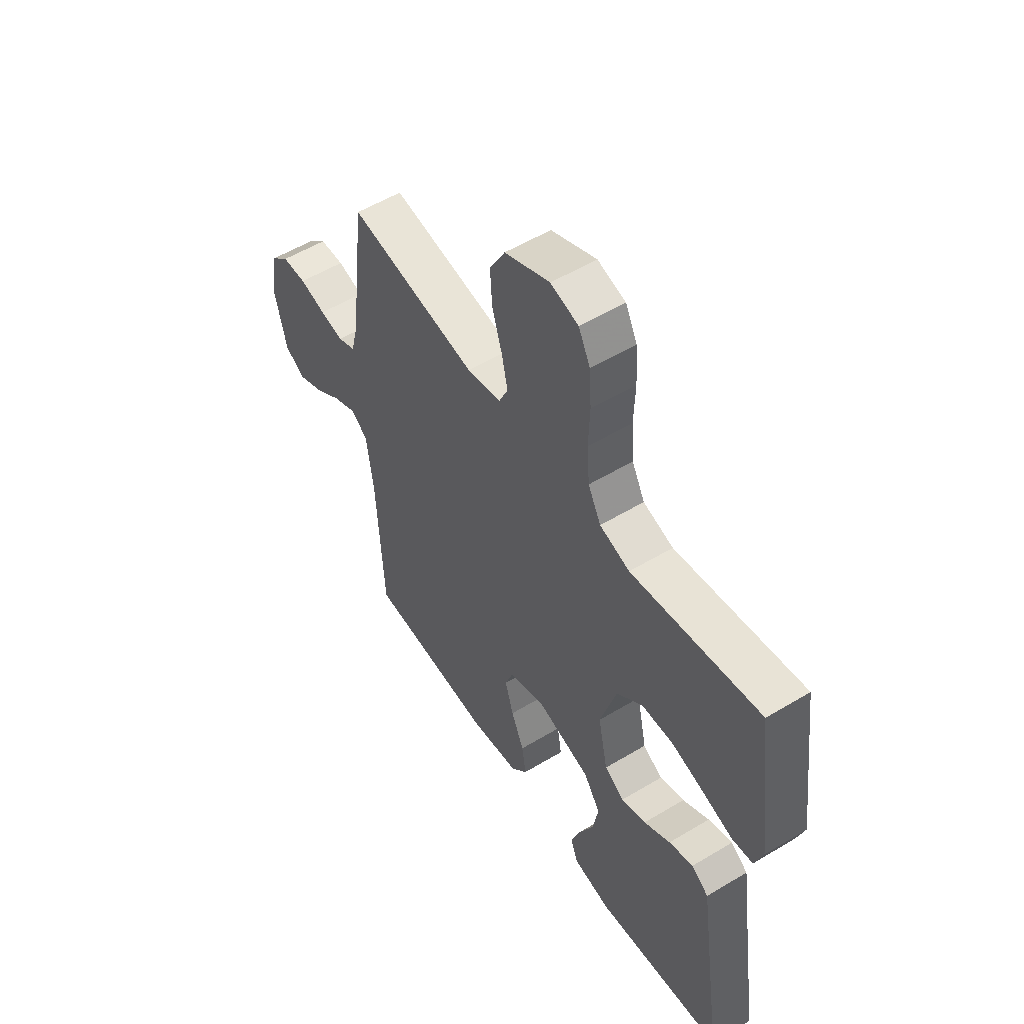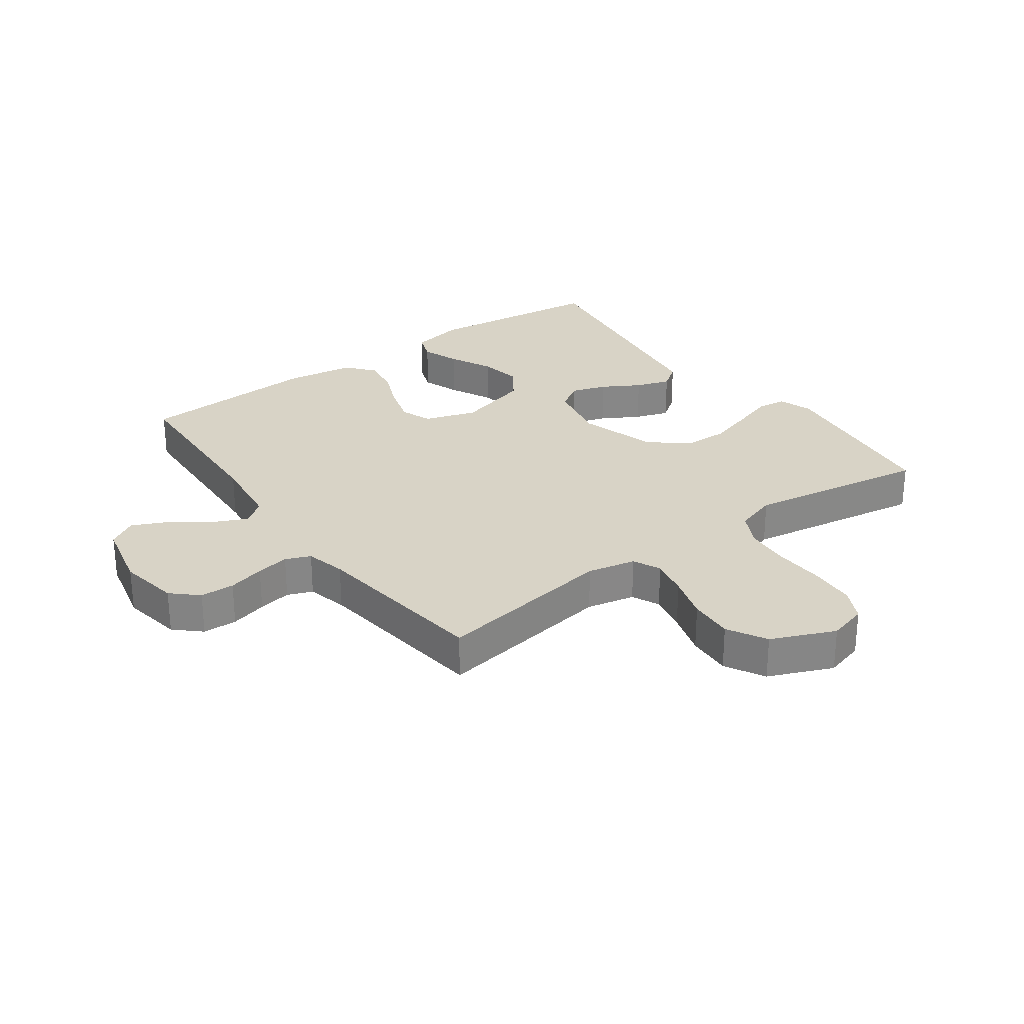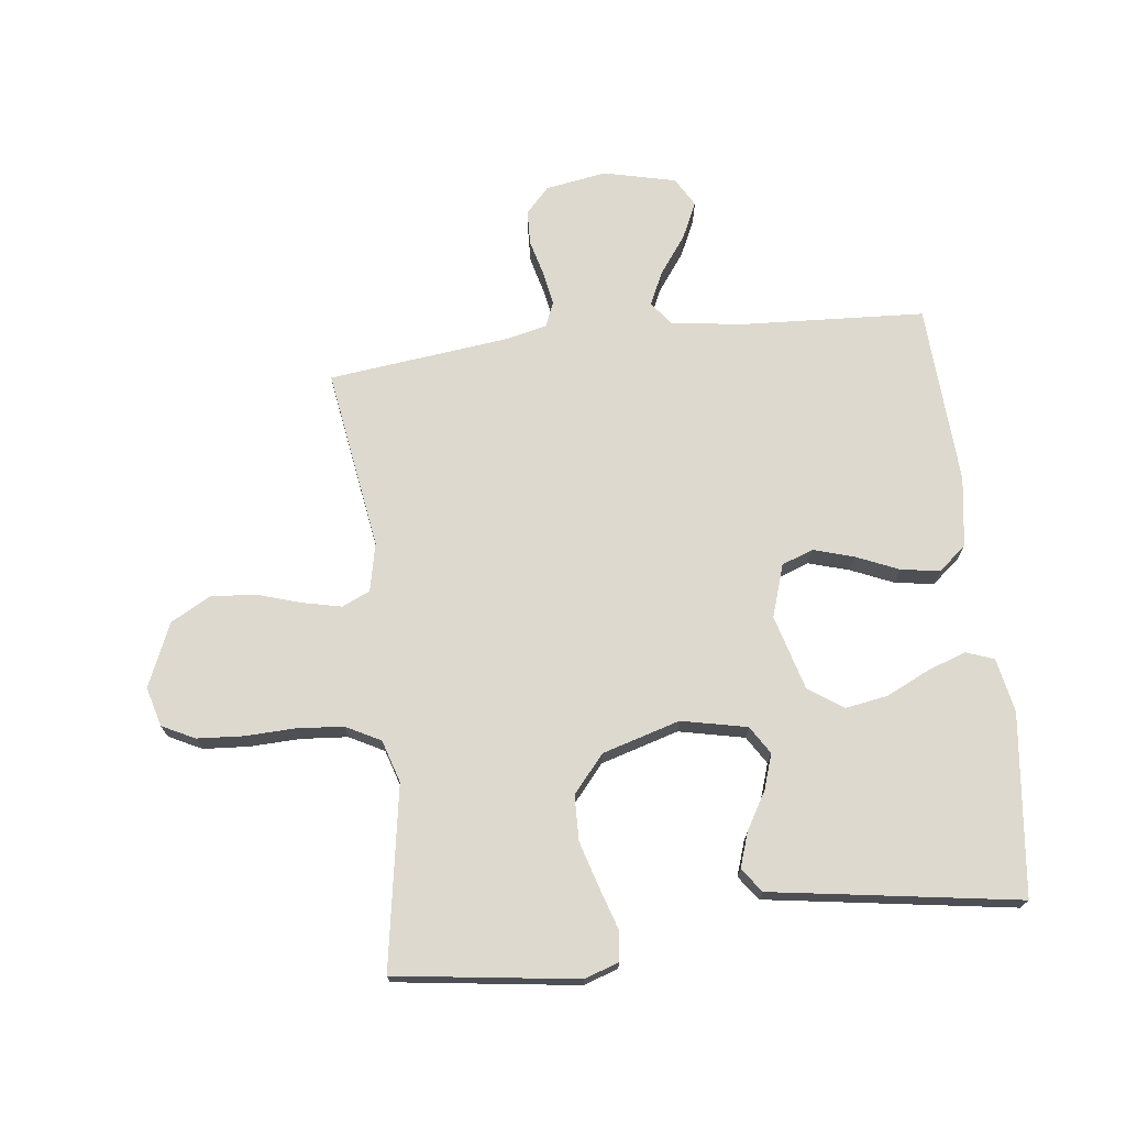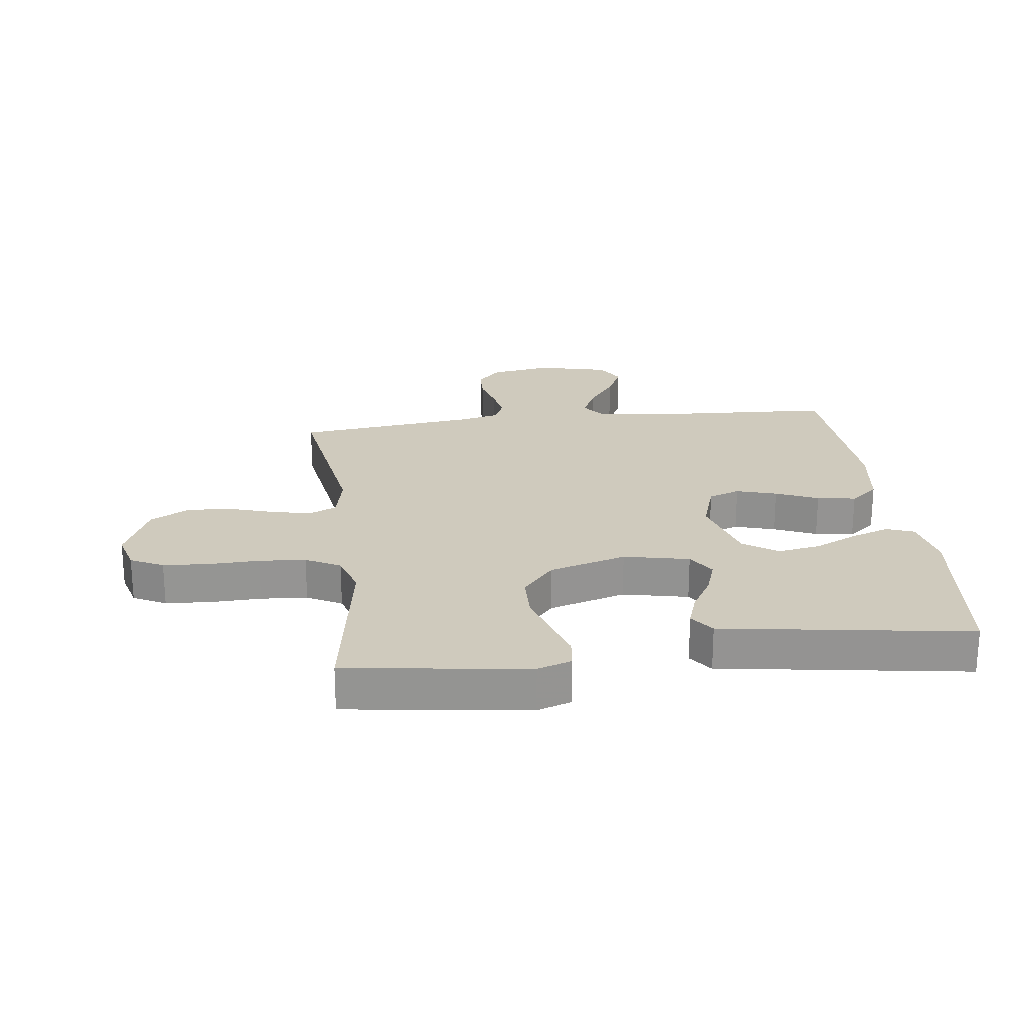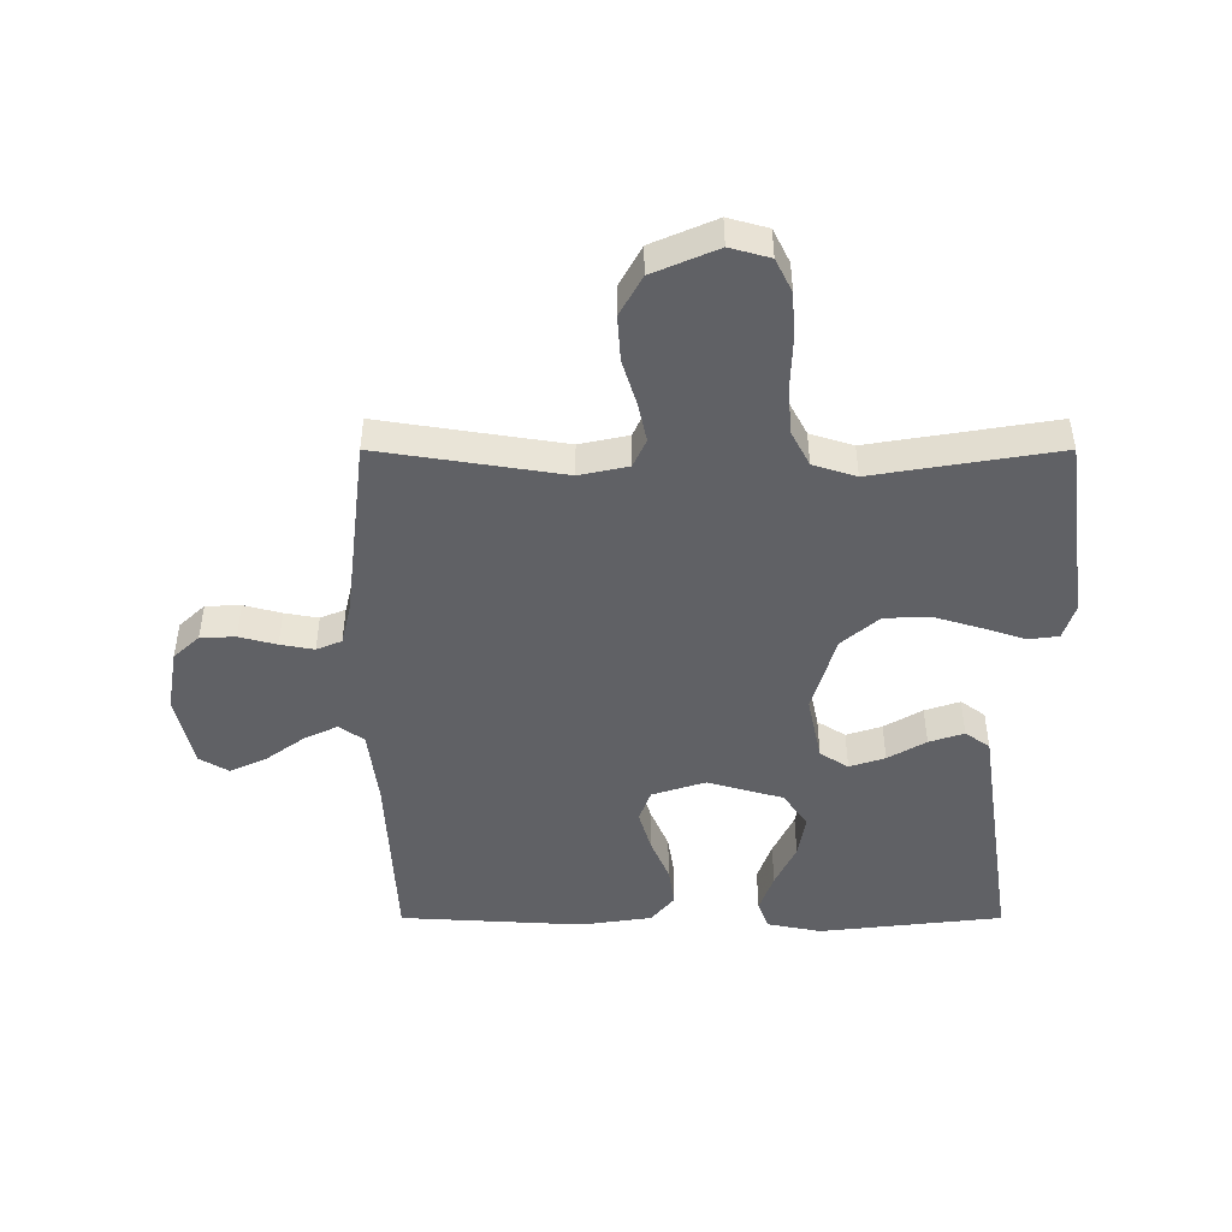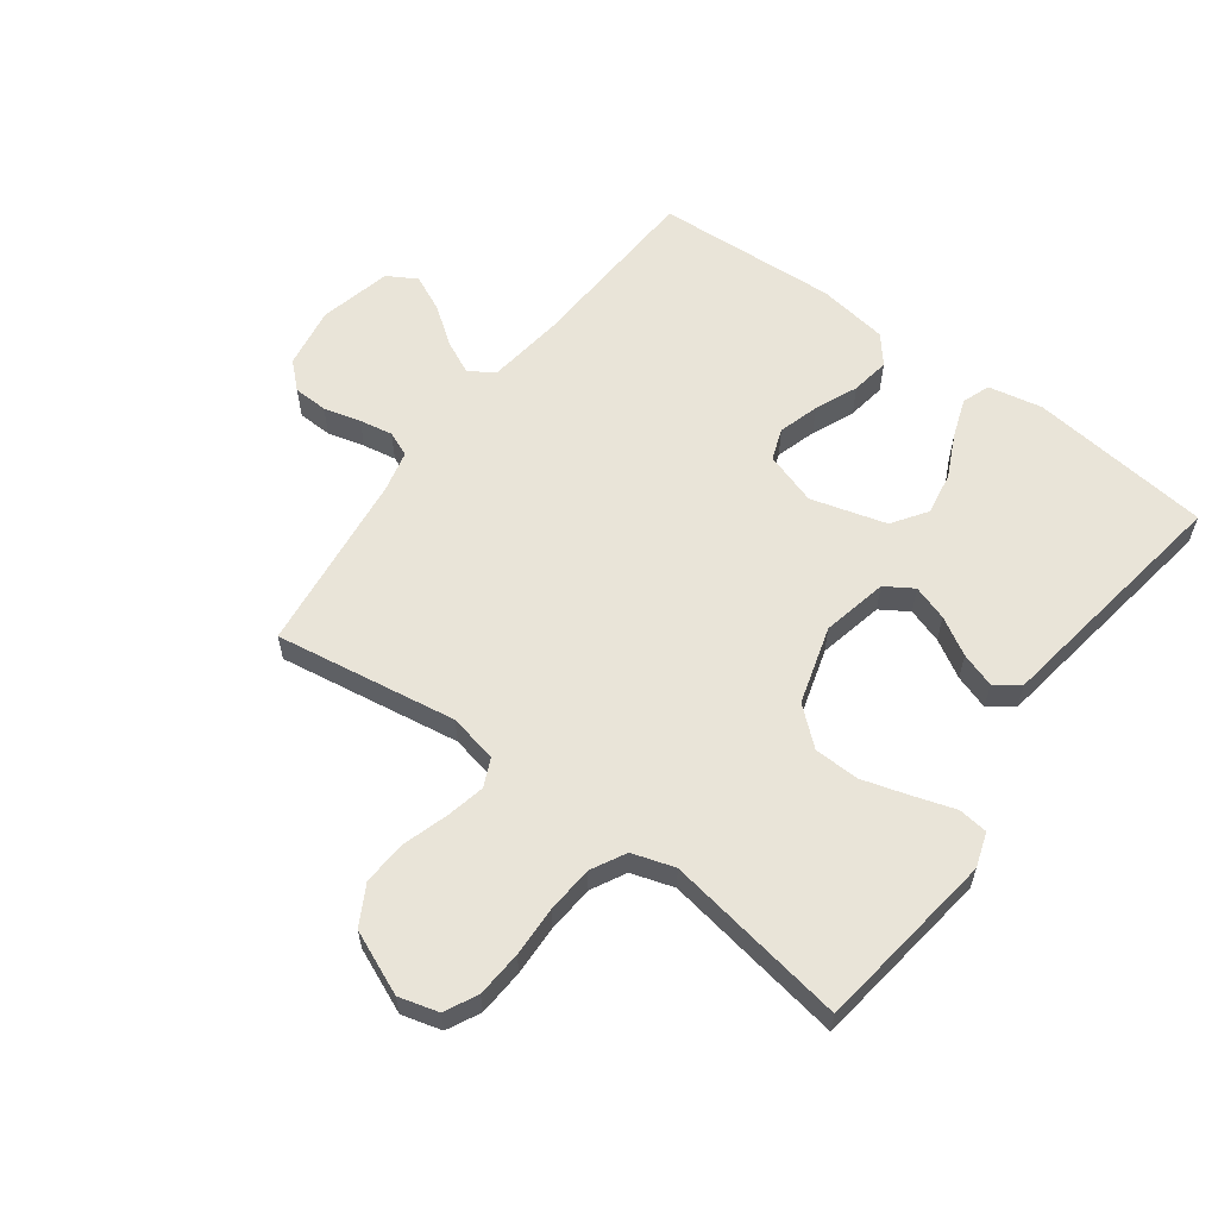
<metadata>
{"format":"obj","ext":"obj","renderer":"f3d","projection":"perspective","resolution":1024,"background":"white","views":[{"elev":54.7,"azim":57.5,"up":"+Z"},{"elev":28.0,"azim":-36.1,"up":"+Y"},{"elev":71.8,"azim":83.3,"up":"+Y"},{"elev":23.0,"azim":82.9,"up":"+Y"},{"elev":-47.4,"azim":-0.0,"up":"+Y"},{"elev":59.9,"azim":36.5,"up":"+Y"}]}
</metadata>
<code>
v -0.5 0.07 -0.5
v -0.516 0.07 -0.2
v -0.532 0.07 -0.077
v -0.572 0.07 -0.048
v -0.627 0.07 -0.074
v -0.689 0.07 -0.119
v -0.749 0.07 -0.147
v -0.797 0.07 -0.119
v -0.825 0.07 0
v -0.808 0.07 0.101
v -0.766 0.07 0.14
v -0.709 0.07 0.142
v -0.648 0.07 0.126
v -0.593 0.07 0.116
v -0.552 0.07 0.133
v -0.536 0.07 0.2
v -0.5 0.07 0.5
v -0.2 0.07 0.453
v -0.12 0.07 0.47
v -0.099 0.07 0.516
v -0.113 0.07 0.58
v -0.136 0.07 0.654
v -0.141 0.07 0.728
v -0.105 0.07 0.793
v 0 0.07 0.838
v 0.065 0.07 0.82
v 0.092 0.07 0.766
v 0.097 0.07 0.69
v 0.094 0.07 0.607
v 0.1 0.07 0.53
v 0.13 0.07 0.473
v 0.2 0.07 0.451
v 0.5 0.07 0.5
v 0.54 0.07 0.2
v 0.521 0.07 0.143
v 0.472 0.07 0.137
v 0.404 0.07 0.159
v 0.327 0.07 0.182
v 0.252 0.07 0.18
v 0.191 0.07 0.128
v 0.153 0.07 0
v 0.176 0.07 -0.108
v 0.222 0.07 -0.137
v 0.28 0.07 -0.118
v 0.342 0.07 -0.082
v 0.399 0.07 -0.063
v 0.439 0.07 -0.092
v 0.455 0.07 -0.2
v 0.5 0.07 -0.5
v 0.2 0.07 -0.534
v 0.111 0.07 -0.516
v 0.094 0.07 -0.47
v 0.117 0.07 -0.406
v 0.151 0.07 -0.335
v 0.163 0.07 -0.265
v 0.124 0.07 -0.208
v 0 0.07 -0.173
v -0.087 0.07 -0.201
v -0.106 0.07 -0.253
v -0.086 0.07 -0.32
v -0.056 0.07 -0.39
v -0.046 0.07 -0.454
v -0.084 0.07 -0.5
v -0.2 0.07 -0.517
v -0.5 0 -0.5
v -0.516 0 -0.2
v -0.532 0 -0.077
v -0.572 0 -0.048
v -0.627 0 -0.074
v -0.689 0 -0.119
v -0.749 0 -0.147
v -0.797 0 -0.119
v -0.825 0 0
v -0.808 0 0.101
v -0.766 0 0.14
v -0.709 0 0.142
v -0.648 0 0.126
v -0.593 0 0.116
v -0.552 0 0.133
v -0.536 0 0.2
v -0.5 0 0.5
v -0.2 0 0.453
v -0.12 0 0.47
v -0.099 0 0.516
v -0.113 0 0.58
v -0.136 0 0.654
v -0.141 0 0.728
v -0.105 0 0.793
v 0 0 0.838
v 0.065 0 0.82
v 0.092 0 0.766
v 0.097 0 0.69
v 0.094 0 0.607
v 0.1 0 0.53
v 0.13 0 0.473
v 0.2 0 0.451
v 0.5 0 0.5
v 0.54 0 0.2
v 0.521 0 0.143
v 0.472 0 0.137
v 0.404 0 0.159
v 0.327 0 0.182
v 0.252 0 0.18
v 0.191 0 0.128
v 0.153 0 0
v 0.176 0 -0.108
v 0.222 0 -0.137
v 0.28 0 -0.118
v 0.342 0 -0.082
v 0.399 0 -0.063
v 0.439 0 -0.092
v 0.455 0 -0.2
v 0.5 0 -0.5
v 0.2 0 -0.534
v 0.111 0 -0.516
v 0.094 0 -0.47
v 0.117 0 -0.406
v 0.151 0 -0.335
v 0.163 0 -0.265
v 0.124 0 -0.208
v 0 0 -0.173
v -0.087 0 -0.201
v -0.106 0 -0.253
v -0.086 0 -0.32
v -0.056 0 -0.39
v -0.046 0 -0.454
v -0.084 0 -0.5
v -0.2 0 -0.517
f 63 64 1 2
f 60 61 62 63
f 59 60 63 2
f 58 59 2 3
f 57 58 3 4
f 51 52 53 54
f 49 50 51 54
f 48 49 54 55
f 47 48 55 56
f 44 45 46 47
f 43 44 47 56
f 34 35 36 37
f 32 33 34 37
f 31 32 37 38
f 26 27 28 29
f 26 29 30
f 25 26 30
f 24 25 30
f 21 22 23 24
f 20 21 24 30
f 19 20 30 31
f 16 17 18
f 15 16 18 19
f 10 11 12 13
f 10 13 14
f 9 10 14
f 8 9 14 15
f 5 6 7 8
f 4 5 8 15
f 42 43 56 57
f 41 42 57 4
f 40 41 4 15
f 39 40 15 19
f 19 31 38 39
f 66 65 128 127
f 127 126 125 124
f 66 127 124 123
f 67 66 123 122
f 68 67 122 121
f 118 117 116 115
f 118 115 114 113
f 119 118 113 112
f 120 119 112 111
f 111 110 109 108
f 120 111 108 107
f 101 100 99 98
f 101 98 97 96
f 102 101 96 95
f 93 92 91 90
f 94 93 90
f 94 90 89
f 94 89 88
f 88 87 86 85
f 94 88 85 84
f 95 94 84 83
f 82 81 80
f 83 82 80 79
f 77 76 75 74
f 78 77 74
f 78 74 73
f 79 78 73 72
f 72 71 70 69
f 79 72 69 68
f 121 120 107 106
f 68 121 106 105
f 79 68 105 104
f 83 79 104 103
f 103 102 95 83
f 1 65 66 2
f 2 66 67 3
f 3 67 68 4
f 4 68 69 5
f 5 69 70 6
f 6 70 71 7
f 7 71 72 8
f 8 72 73 9
f 9 73 74 10
f 10 74 75 11
f 11 75 76 12
f 12 76 77 13
f 13 77 78 14
f 14 78 79 15
f 15 79 80 16
f 16 80 81 17
f 17 81 82 18
f 18 82 83 19
f 19 83 84 20
f 20 84 85 21
f 21 85 86 22
f 22 86 87 23
f 23 87 88 24
f 24 88 89 25
f 25 89 90 26
f 26 90 91 27
f 27 91 92 28
f 28 92 93 29
f 29 93 94 30
f 30 94 95 31
f 31 95 96 32
f 32 96 97 33
f 33 97 98 34
f 34 98 99 35
f 35 99 100 36
f 36 100 101 37
f 37 101 102 38
f 38 102 103 39
f 39 103 104 40
f 40 104 105 41
f 41 105 106 42
f 42 106 107 43
f 43 107 108 44
f 44 108 109 45
f 45 109 110 46
f 46 110 111 47
f 47 111 112 48
f 48 112 113 49
f 49 113 114 50
f 50 114 115 51
f 51 115 116 52
f 52 116 117 53
f 53 117 118 54
f 54 118 119 55
f 55 119 120 56
f 56 120 121 57
f 57 121 122 58
f 58 122 123 59
f 59 123 124 60
f 60 124 125 61
f 61 125 126 62
f 62 126 127 63
f 63 127 128 64
f 64 128 65 1

</code>
